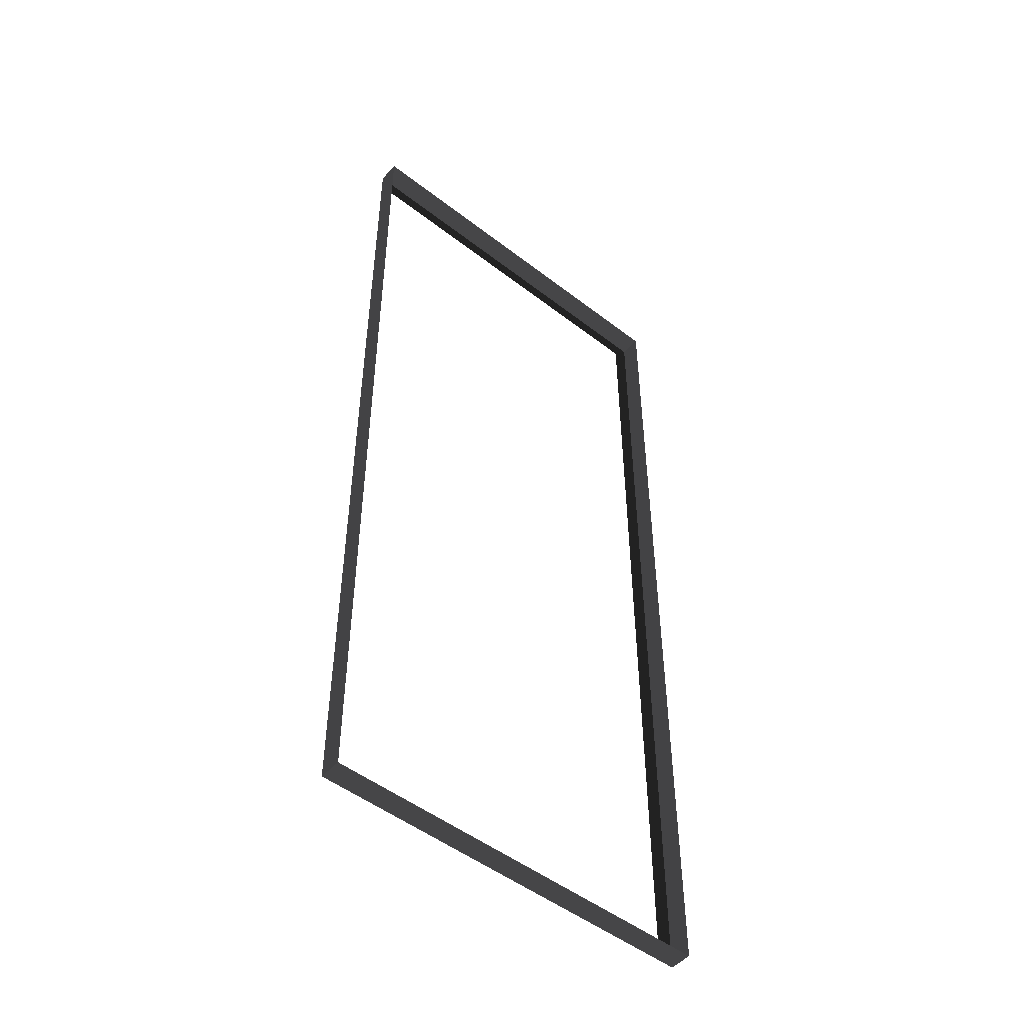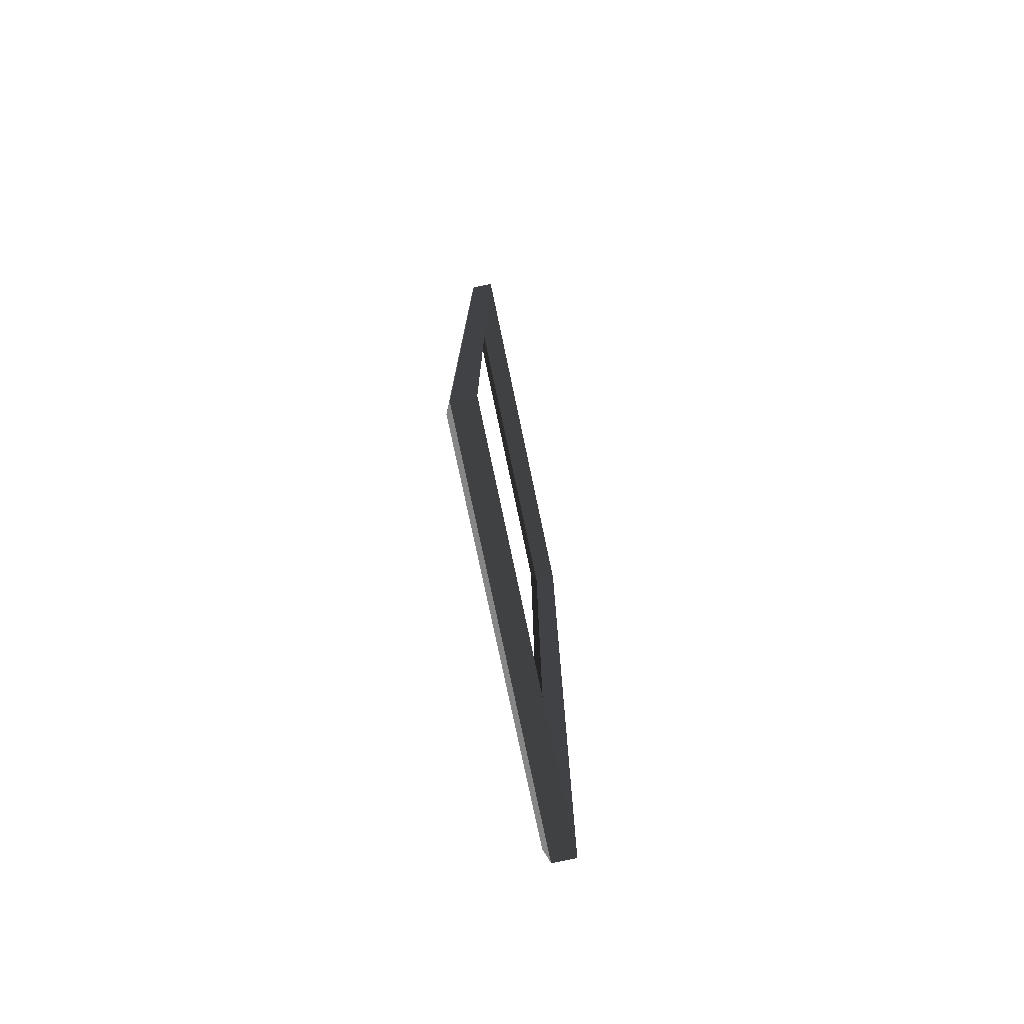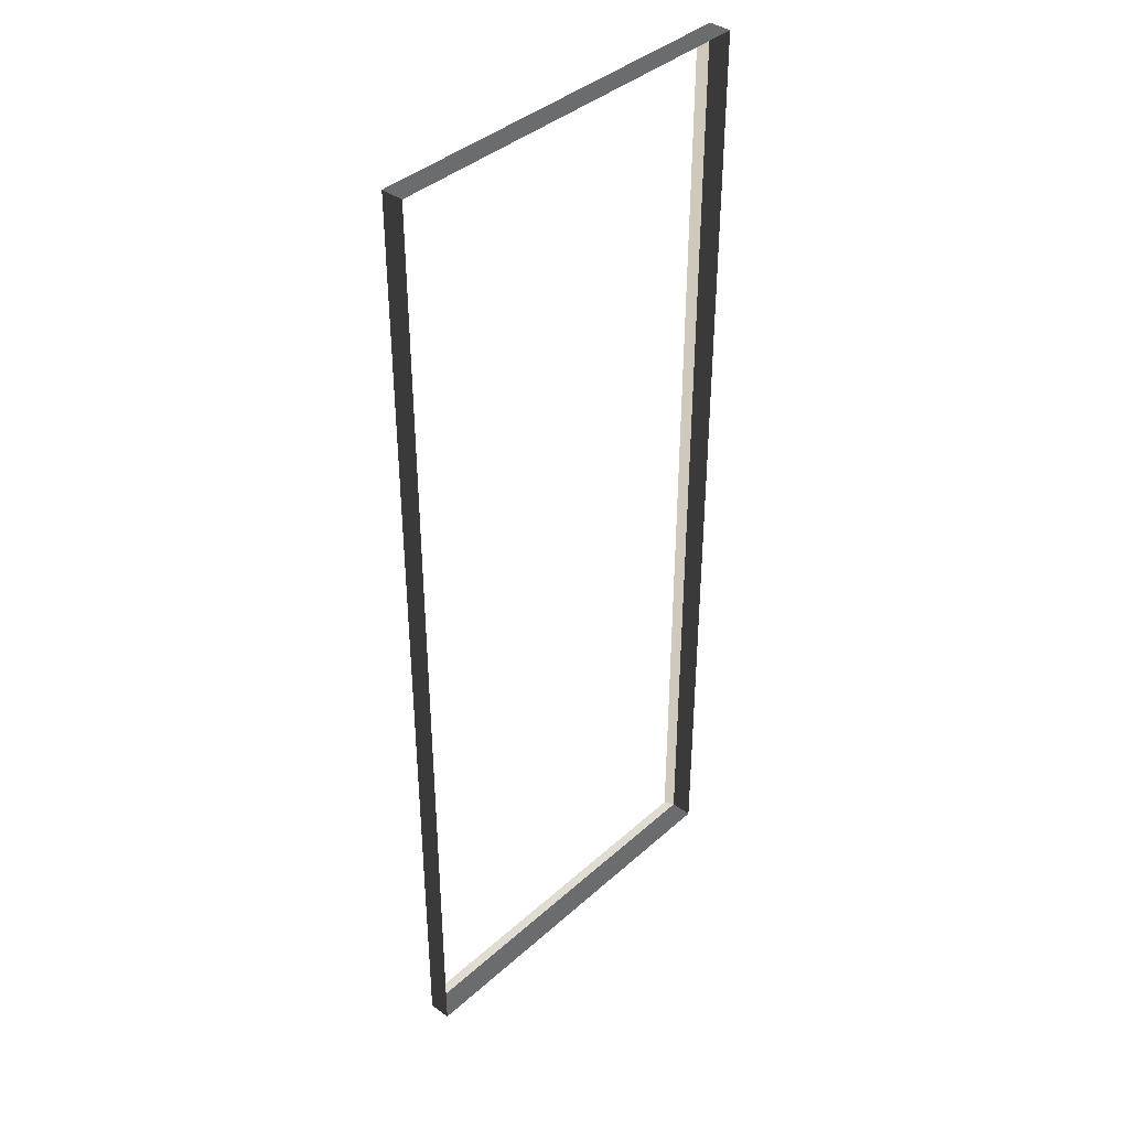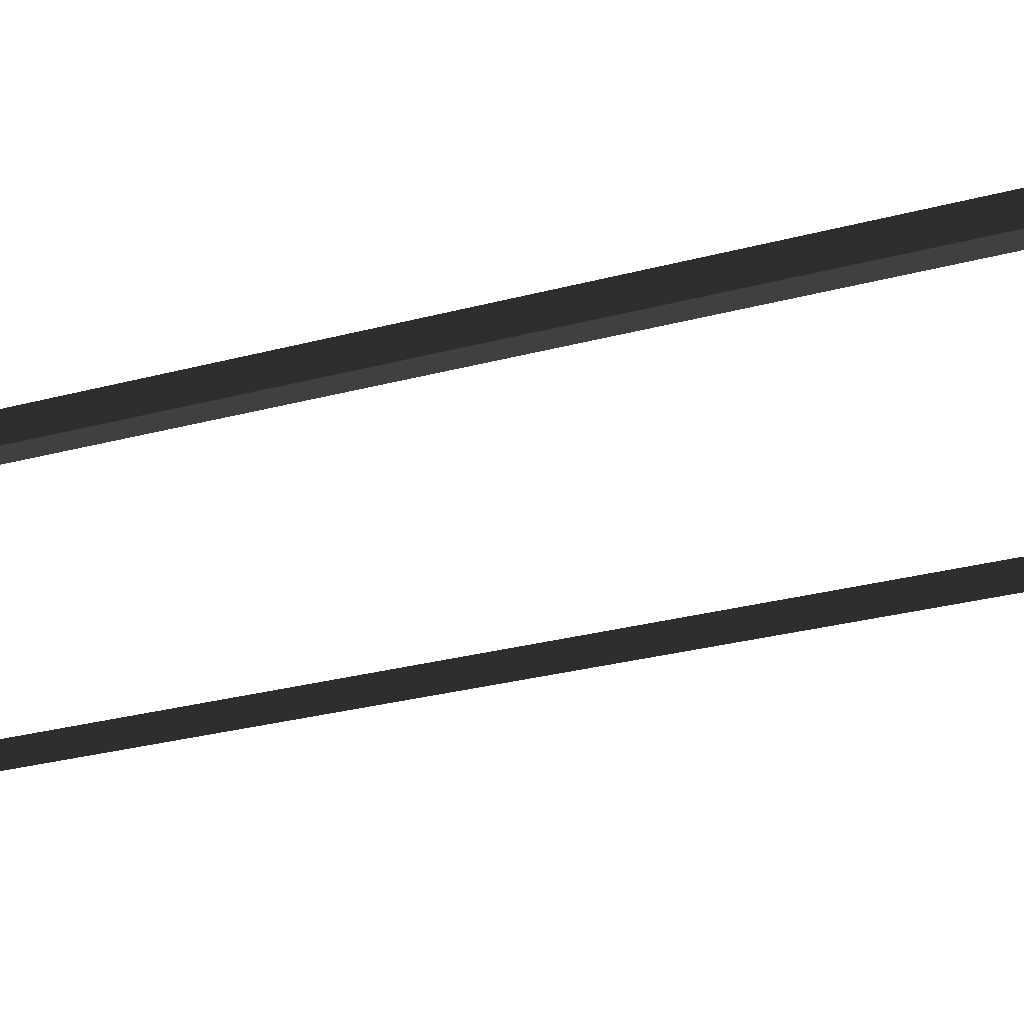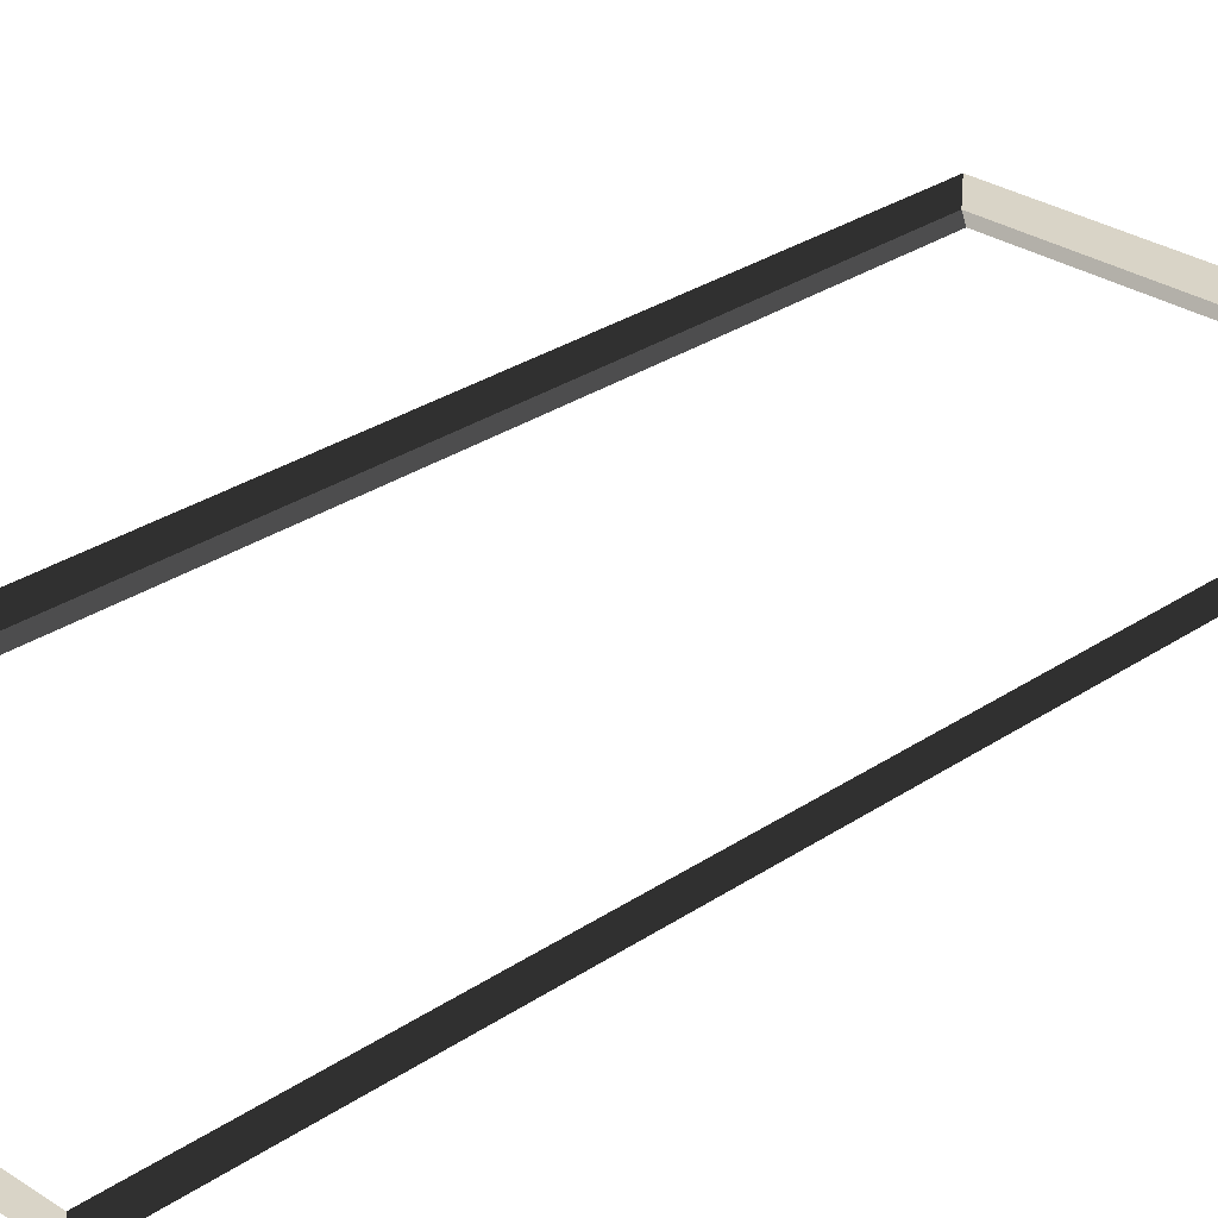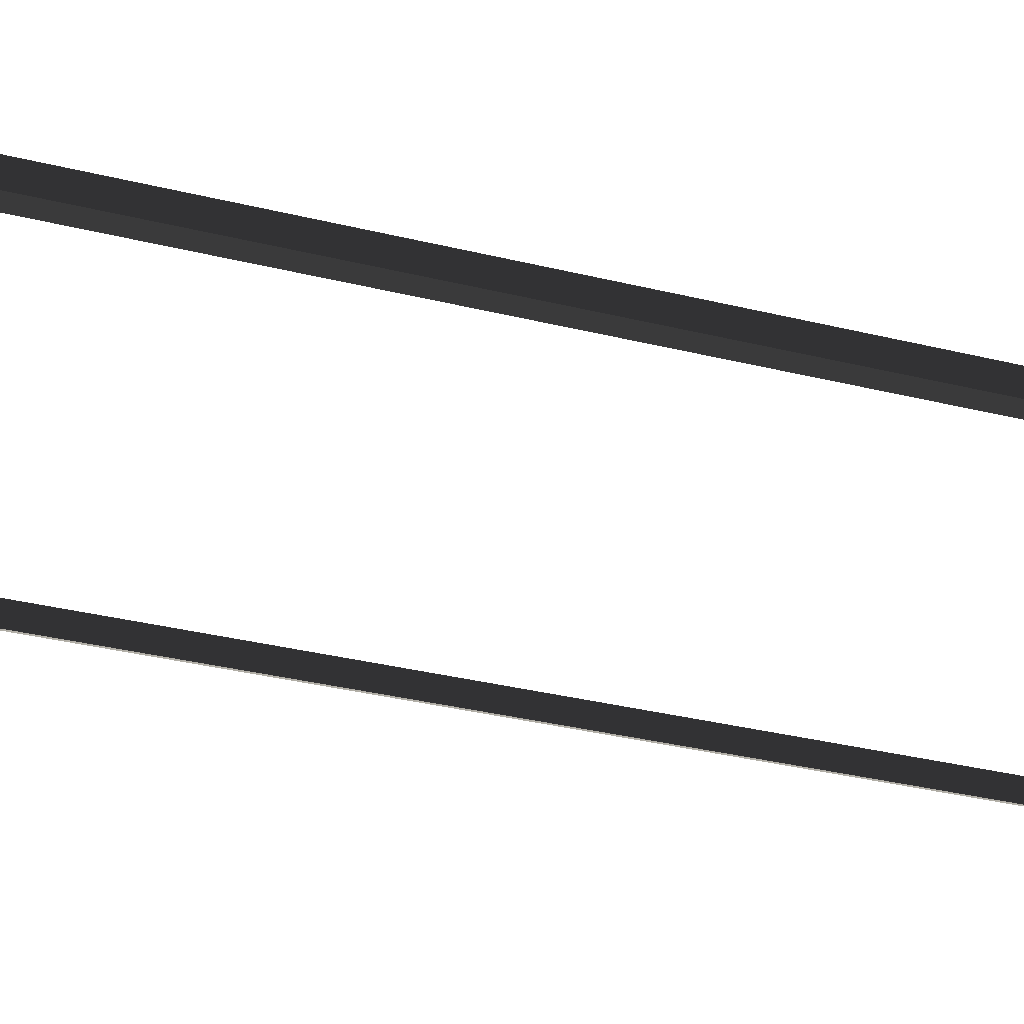
<metadata>
{"format":"obj","ext":"obj","renderer":"f3d","projection":"perspective","resolution":1024,"background":"white","views":[{"elev":-50.1,"azim":-40.3,"up":"+Y"},{"elev":-78.0,"azim":-78.1,"up":"+Y"},{"elev":39.3,"azim":-47.8,"up":"+Y"},{"elev":-26.1,"azim":-66.3,"up":"+Z"},{"elev":28.8,"azim":-135.4,"up":"+Z"},{"elev":-34.1,"azim":71.5,"up":"+Z"}]}
</metadata>
<code>
v -0.9954 -7.388 0.4622
v -0.8321 -7.51 0.5438
v -0.8321 7.496 0.5438
v -0.9954 7.374 0.4622
v -0.8321 7.496 0.5438
v -0.8321 7.496 0.8882
v -6.965 7.496 0.8882
v -6.965 7.496 0.5438
v -6.802 7.374 0.4622
v -6.965 7.496 0.5438
v -6.965 -7.51 0.5438
v -6.802 -7.388 0.4622
v -6.802 -7.388 0.4622
v -6.965 -7.51 0.5438
v -0.8321 -7.51 0.5438
v -0.9954 -7.388 0.4622
v -0.9954 7.374 0.4622
v -0.8321 7.496 0.5438
v -6.965 7.496 0.5438
v -6.802 7.374 0.4622
v -0.8321 -7.51 0.5438
v -0.8321 -7.51 0.8882
v -0.8321 7.496 0.8882
v -0.8321 7.496 0.5438
v -6.965 7.496 0.5438
v -6.965 7.496 0.8882
v -6.965 -7.51 0.8882
v -6.965 -7.51 0.5438
v -6.965 -7.51 0.5438
v -6.965 -7.51 0.8882
v -0.8321 -7.51 0.8882
v -0.8321 -7.51 0.5438
g Building.035_(1)_37952_11
f 1 3 2
f 1 4 3
f 5 7 6
f 5 8 7
f 9 11 10
f 9 12 11
f 13 15 14
f 13 16 15
f 17 19 18
f 17 20 19
f 21 23 22
f 21 24 23
f 25 27 26
f 25 28 27
f 29 31 30
f 29 32 31

</code>
